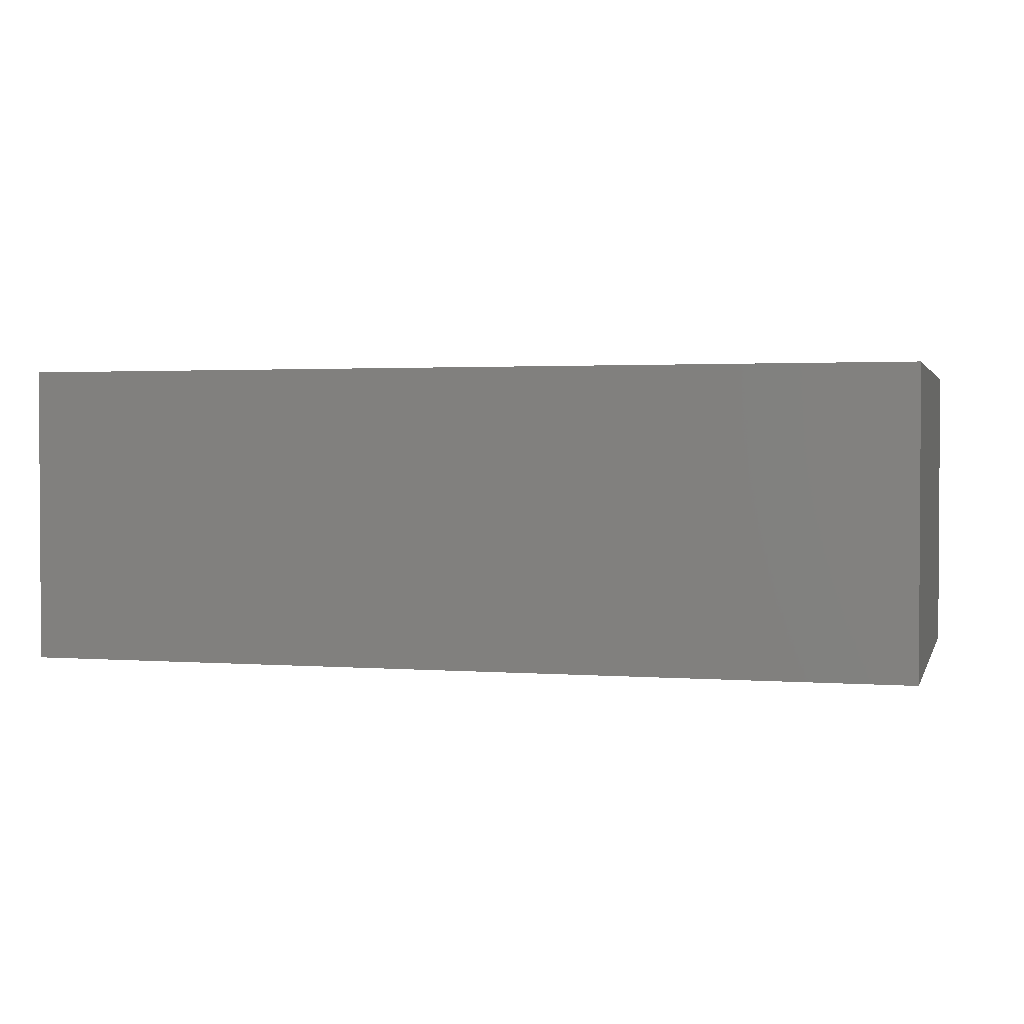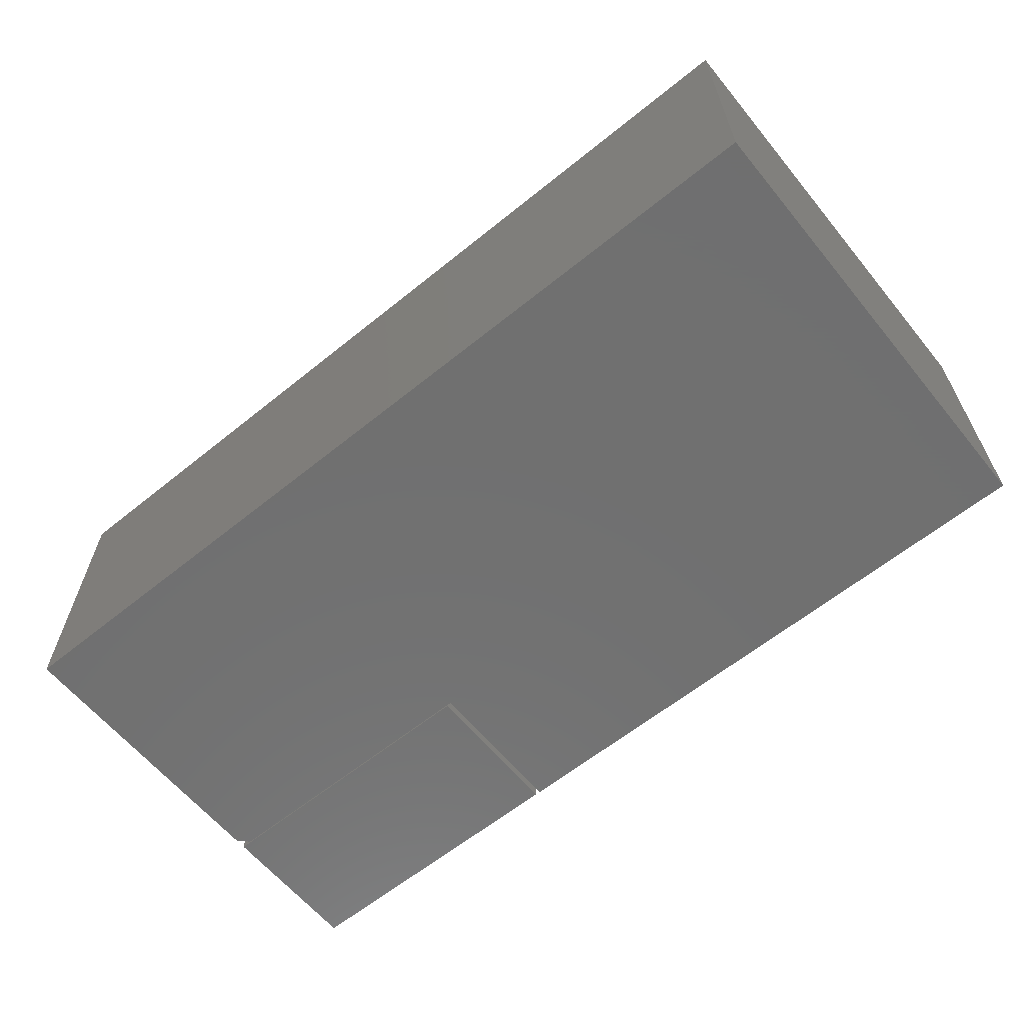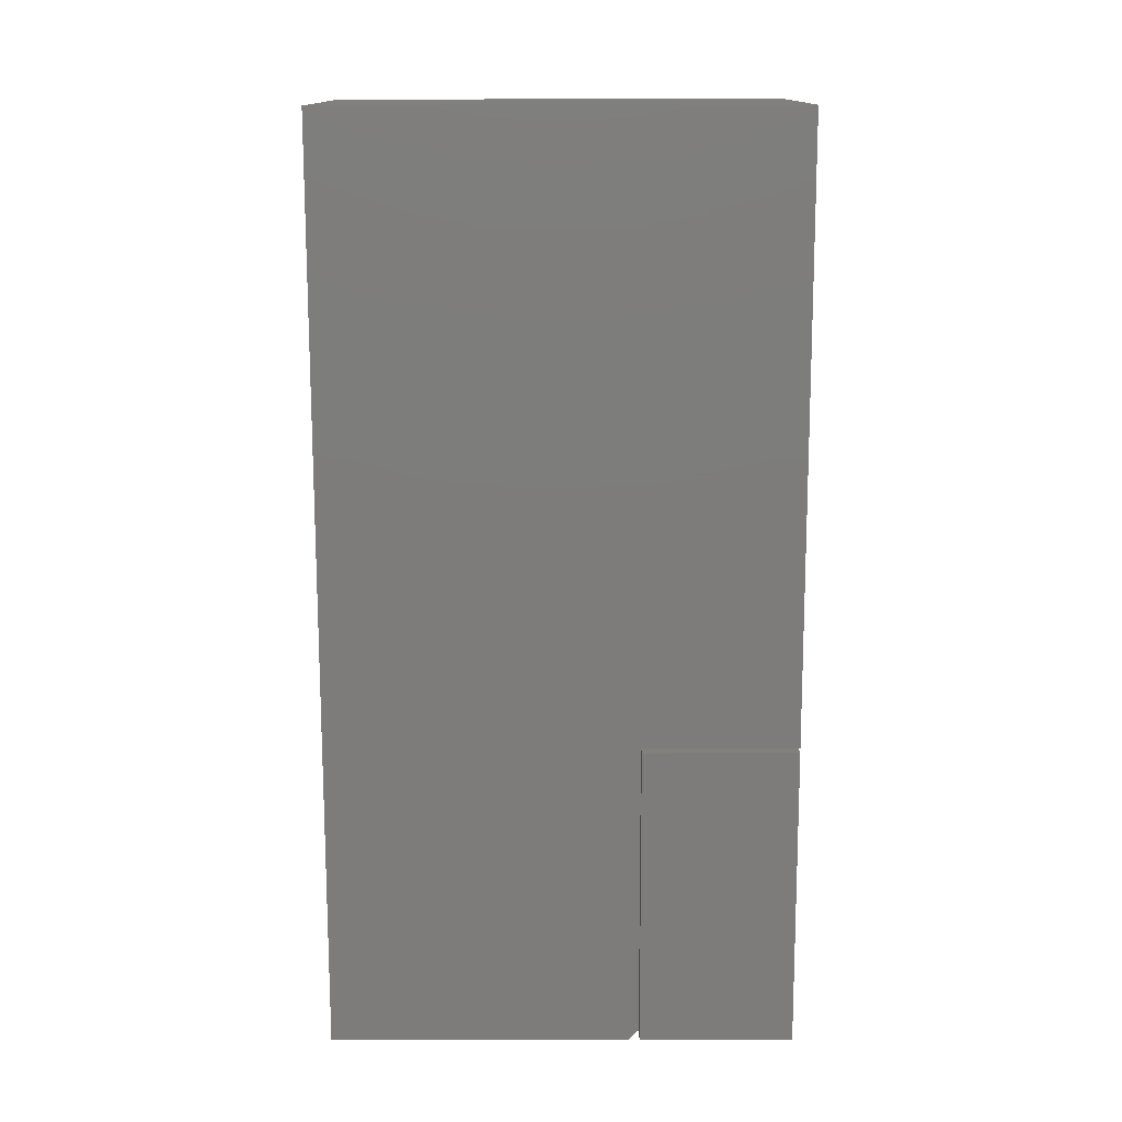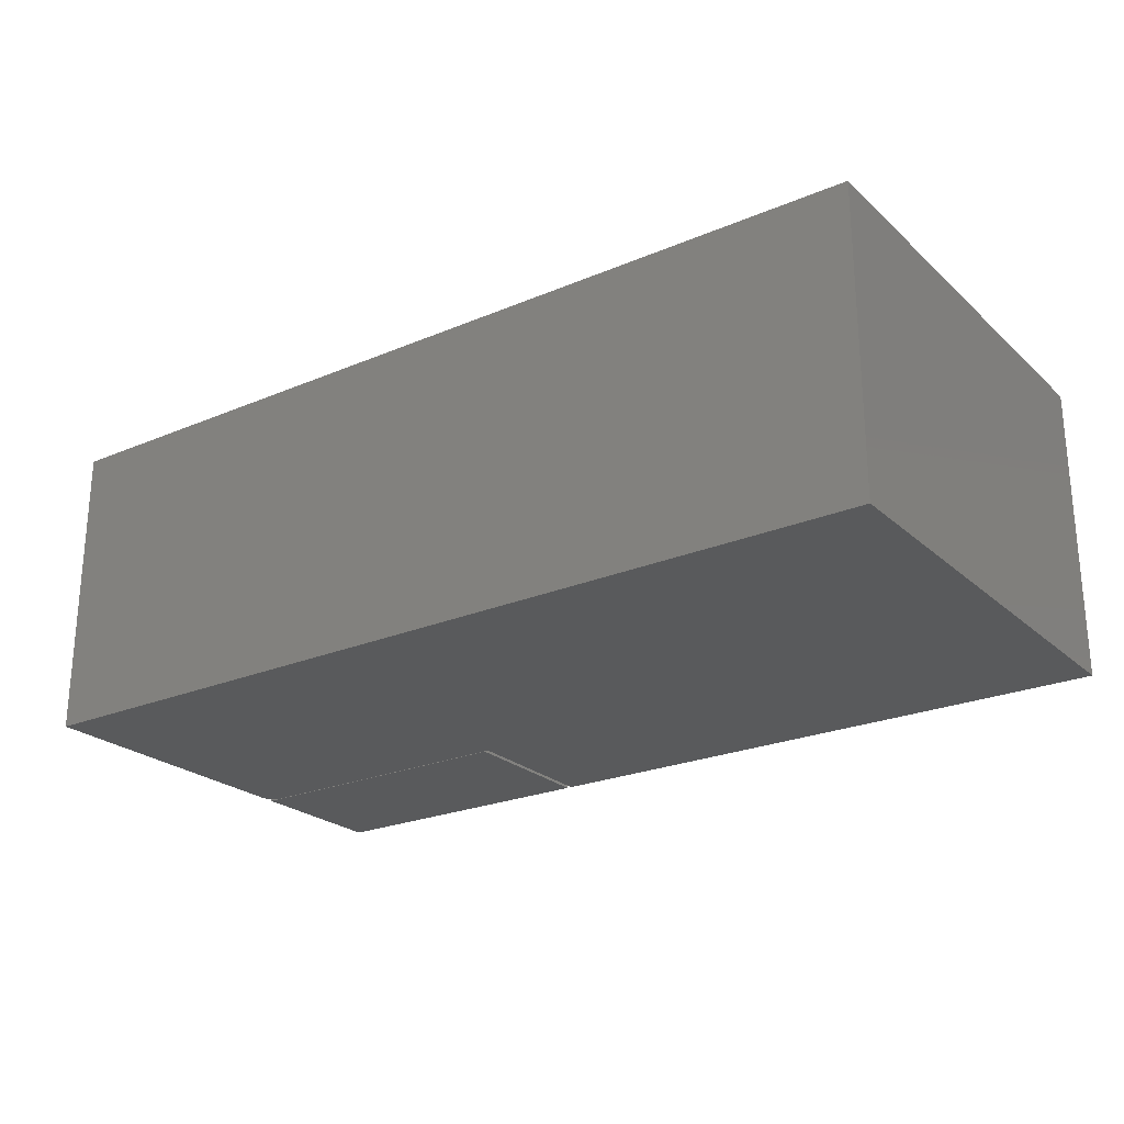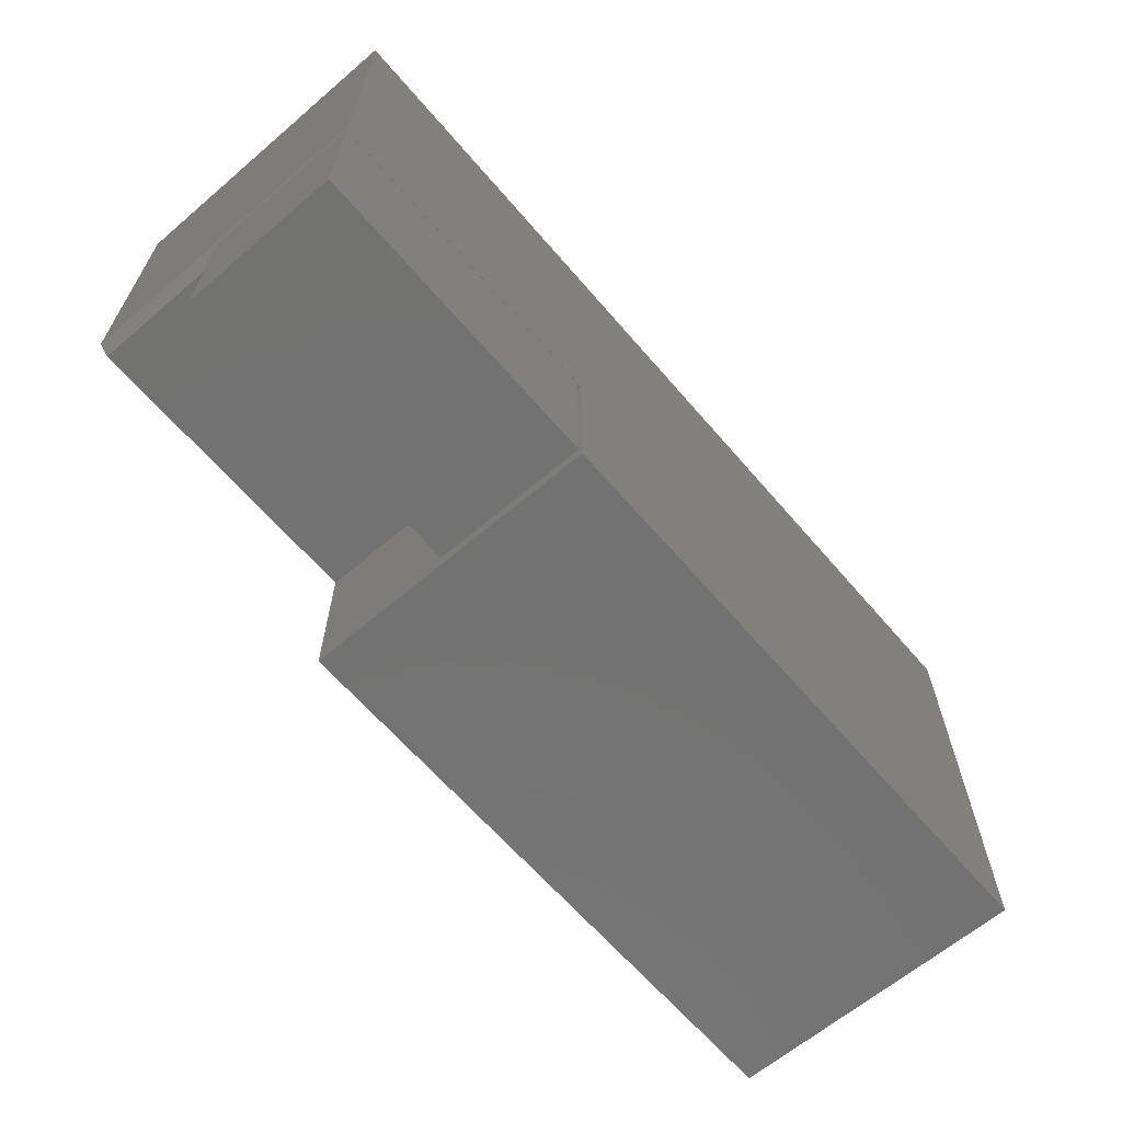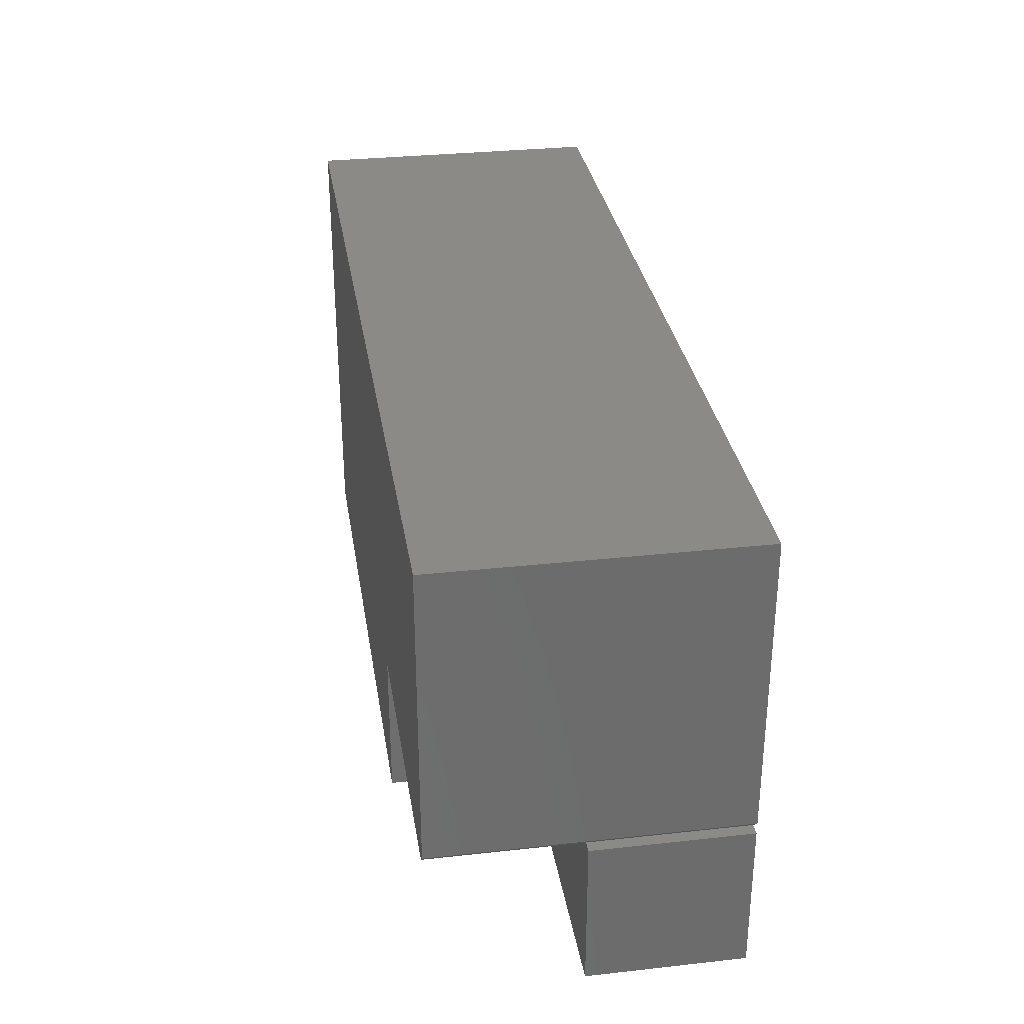
<metadata>
{"format":"stl","ext":"stl","renderer":"f3d","projection":"perspective","resolution":1024,"background":"white","views":[{"elev":1.9,"azim":-164.8,"up":"+Z"},{"elev":-62.1,"azim":-140.7,"up":"+Z"},{"elev":-76.1,"azim":-89.9,"up":"+Z"},{"elev":-24.1,"azim":-145.0,"up":"+Z"},{"elev":-64.1,"azim":130.6,"up":"+Y"},{"elev":31.4,"azim":81.1,"up":"+Y"}]}
</metadata>
<code>
# stl→obj: 22 verts, 36 faces
v 0.5938 -0.01587 0.4453
v 0.1411 -0.0315 0.4453
v 0.5781 -0.0315 0.4453
v -0.75 -0.2578 0.4453
v 0.1411 -0.2578 0.4453
v -0.75 0.4211 0.4453
v 0.5938 0.4211 0.4453
v 0.5781 -0.0315 0
v 0.1411 -0.0315 0
v 0.5938 -0.01587 0
v -0.75 -0.2578 0
v -0.75 0.4211 0
v 0.1411 -0.2578 0
v 0.5938 0.4211 0
v 0.1484 -0.2578 0.2266
v 0.5938 -0.2578 0.2266
v 0.1484 -0.03281 0.2266
v 0.5938 -0.03281 0.2266
v 0.1484 -0.2578 0
v 0.1484 -0.03281 0
v 0.5938 -0.2578 0
v 0.5938 -0.03281 0
f 1 2 3
f 4 5 6
f 6 5 2
f 6 2 7
f 7 2 1
f 8 9 10
f 11 12 13
f 13 12 9
f 12 14 9
f 9 14 10
f 1 10 7
f 7 10 14
f 2 9 3
f 3 9 8
f 8 10 3
f 3 10 1
f 6 12 4
f 4 12 11
f 7 14 6
f 6 14 12
f 13 9 5
f 5 9 2
f 4 11 5
f 5 11 13
f 15 16 17
f 17 16 18
f 19 20 21
f 21 20 22
f 20 19 17
f 17 19 15
f 18 22 17
f 17 22 20
f 21 22 16
f 16 22 18
f 15 19 16
f 16 19 21

</code>
